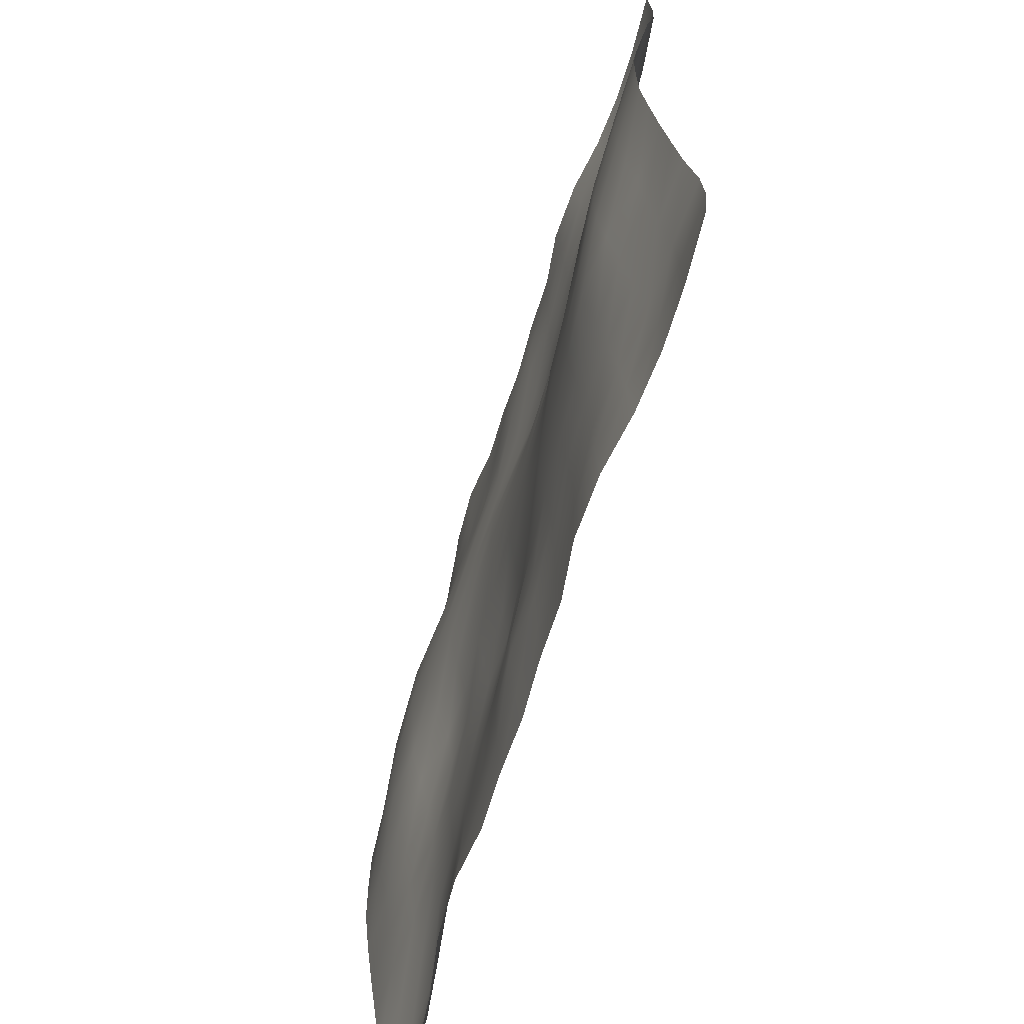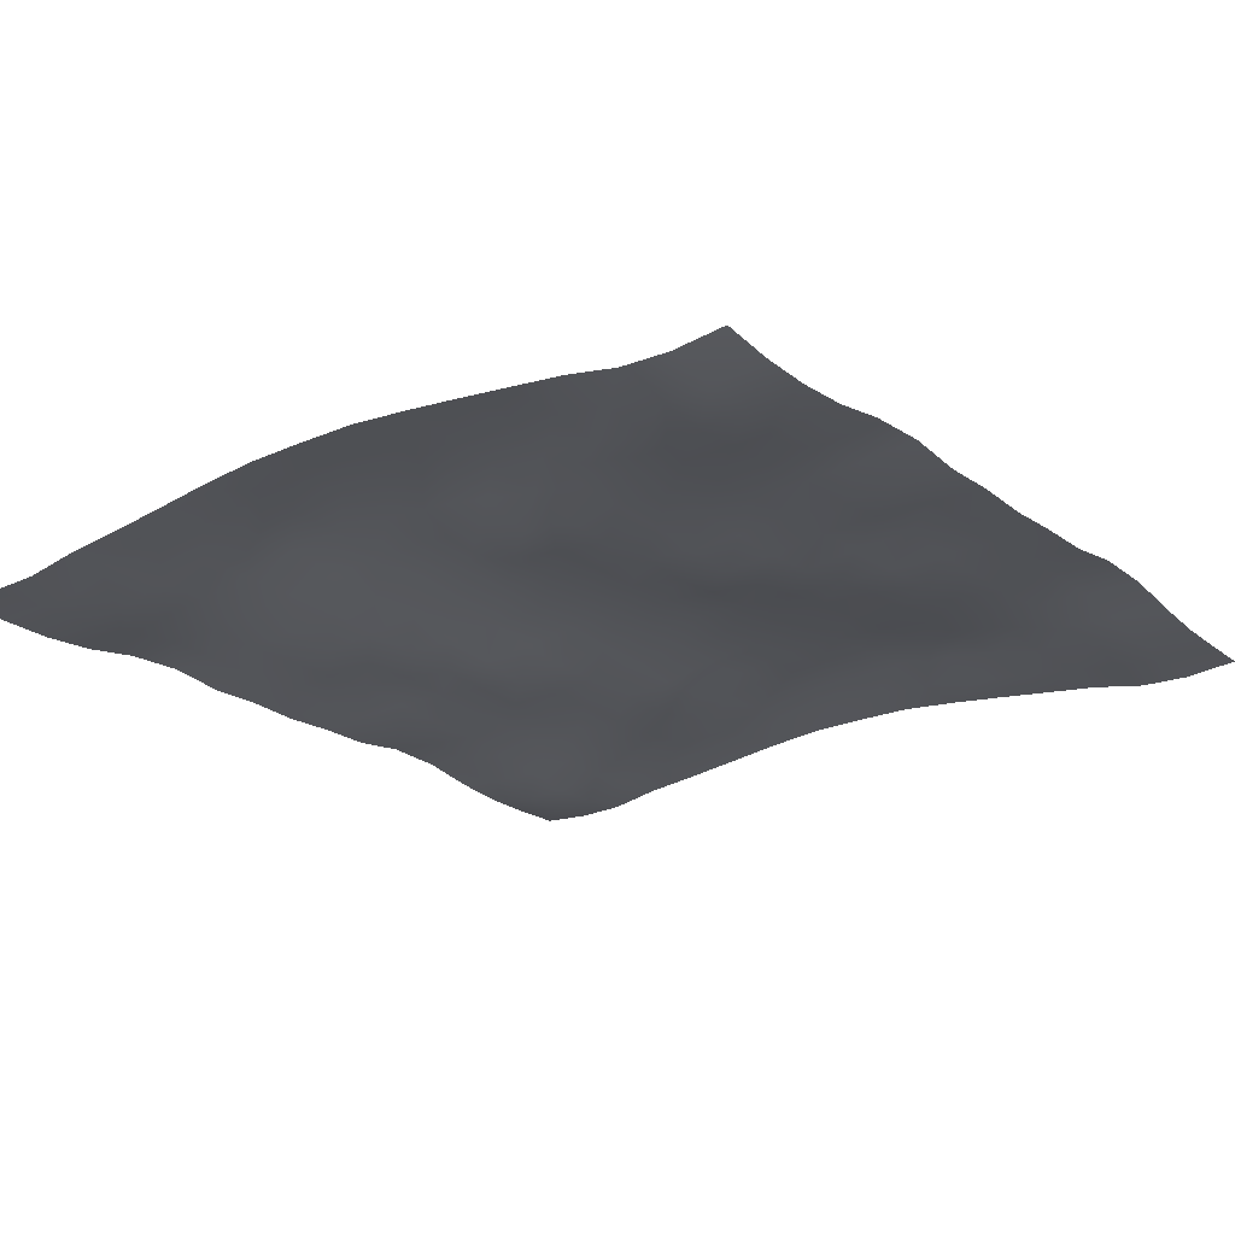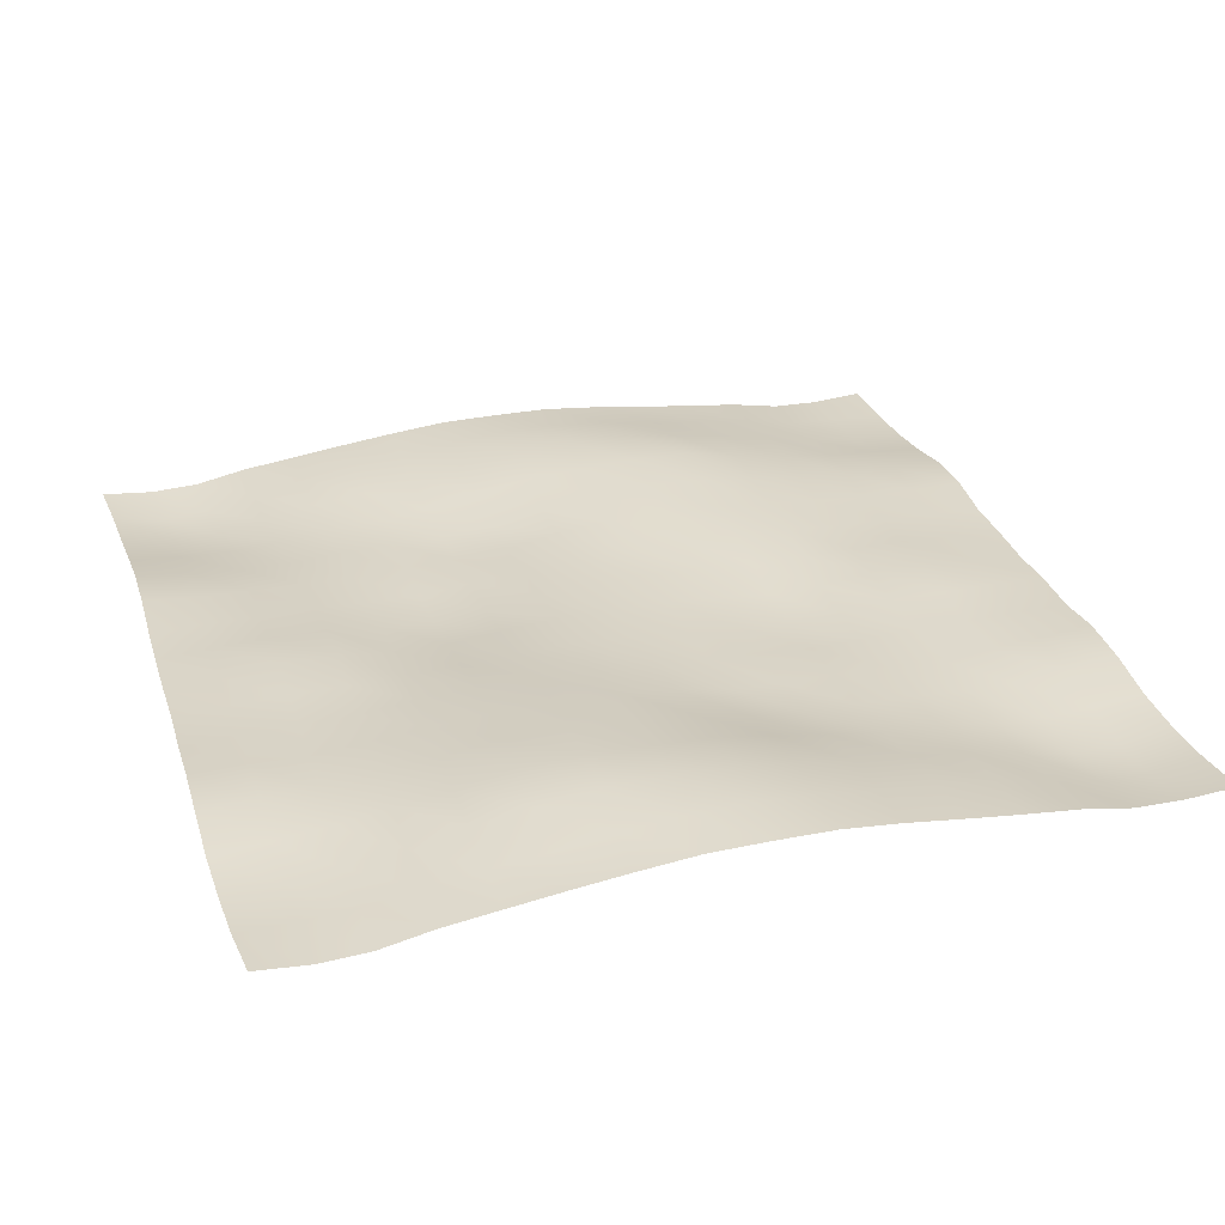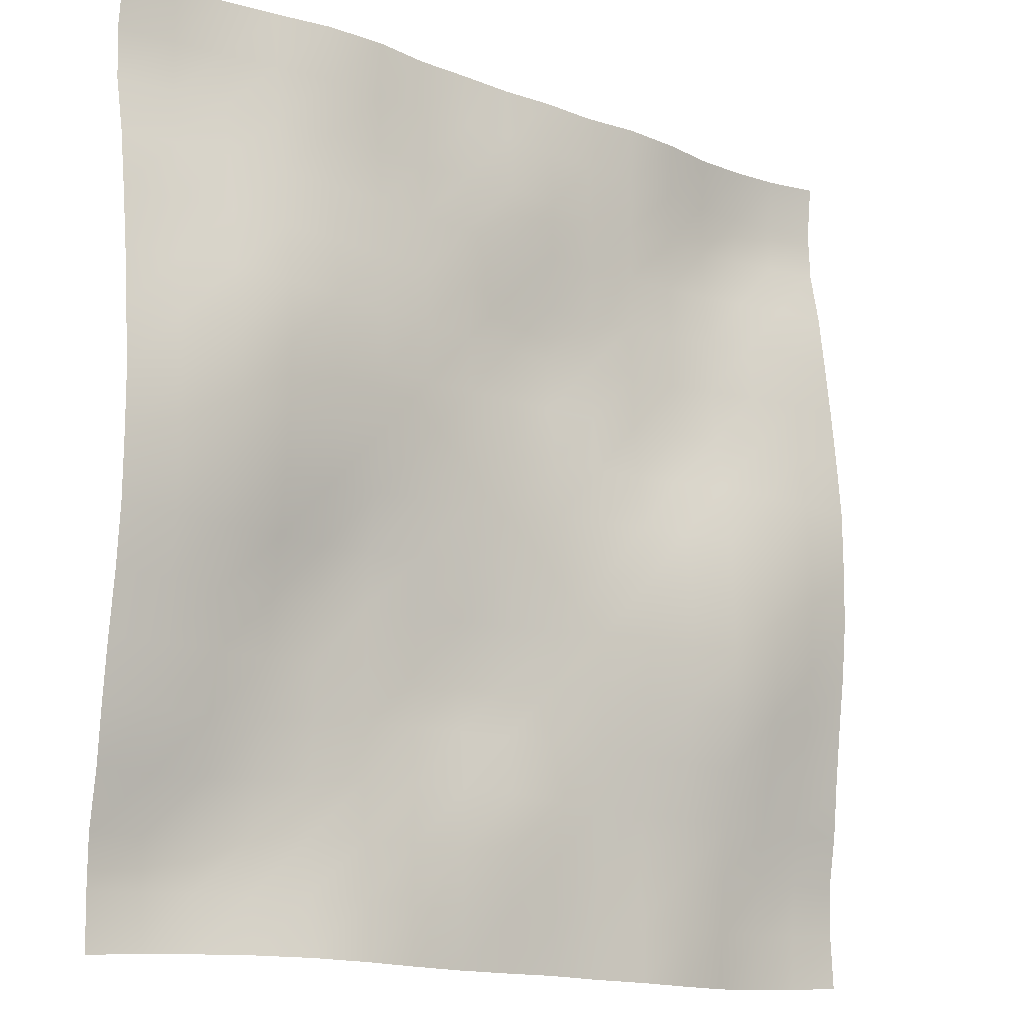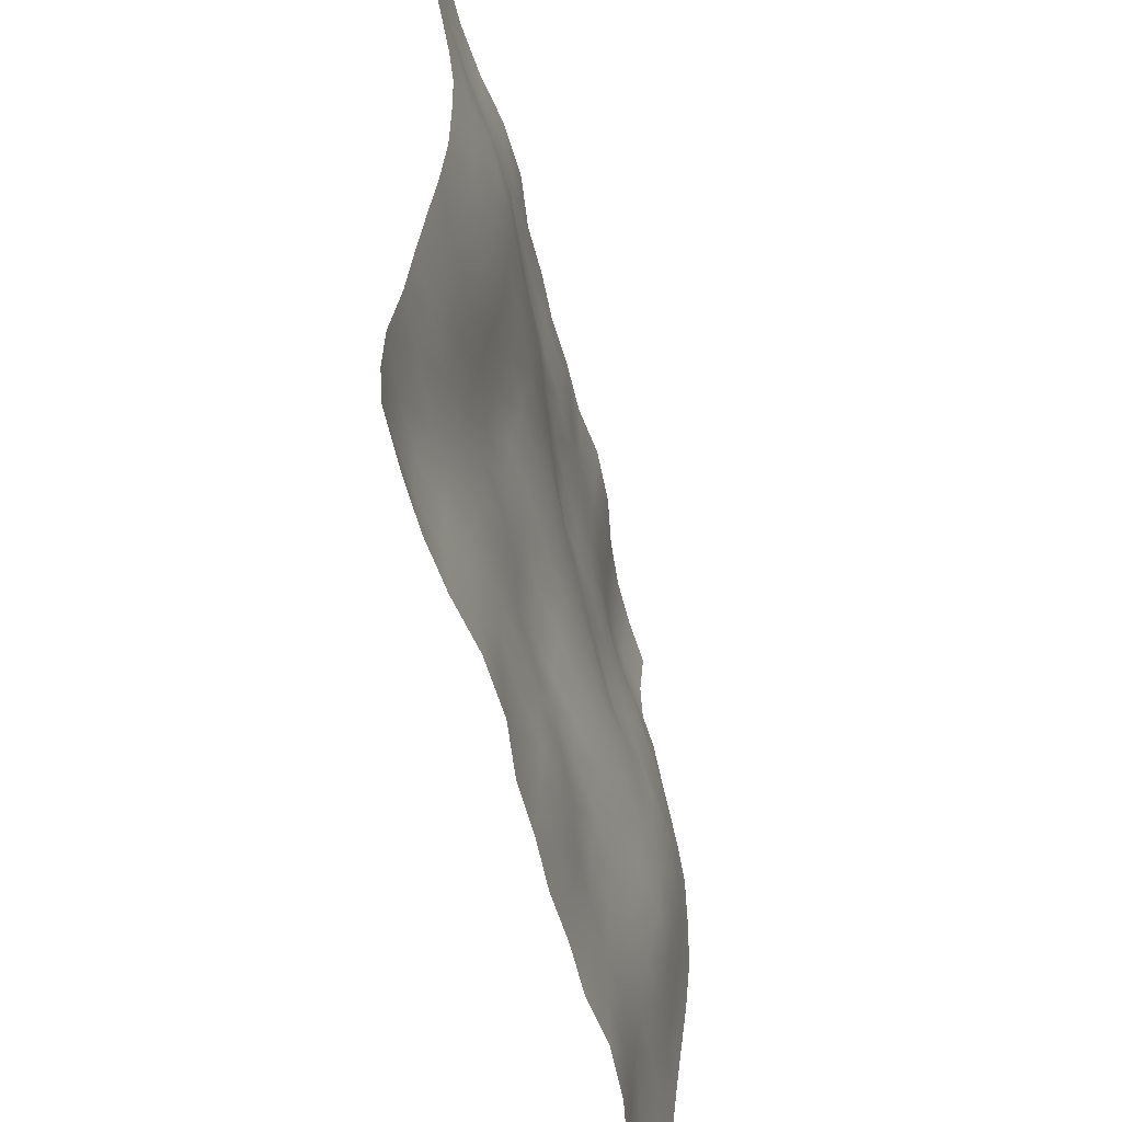
<metadata>
{"format":"obj","ext":"obj","renderer":"f3d","projection":"perspective","resolution":1024,"background":"white","views":[{"elev":-68.2,"azim":-107.2,"up":"+Z"},{"elev":-21.9,"azim":127.5,"up":"+Y"},{"elev":29.3,"azim":-107.5,"up":"+Y"},{"elev":-13.6,"azim":141.3,"up":"+Z"},{"elev":-55.9,"azim":103.8,"up":"+Z"}]}
</metadata>
<code>
o Plan.003_Plan.001
v 3.007e+04 -1778 -2.885e+04
v 2.62e+04 -1961 -2.86e+04
v 2.254e+04 -1954 -2.85e+04
v 1.885e+04 -1637 -2.844e+04
v 1.506e+04 -988.4 -2.847e+04
v 1.101e+04 -809.6 -2.858e+04
v 7297 -1273 -2.869e+04
v 3604 -1223 -2.881e+04
v -97.46 -1392 -2.885e+04
v -3799 -1223 -2.889e+04
v -7492 -1273 -2.9e+04
v -1.121e+04 -809.6 -2.911e+04
v -1.526e+04 -988.4 -2.922e+04
v -1.904e+04 -1637 -2.926e+04
v -2.273e+04 -1954 -2.919e+04
v -2.64e+04 -1961 -2.909e+04
v -3.027e+04 -1778 -2.885e+04
v 2.998e+04 -2064 -2.521e+04
v 2.618e+04 -2571 -2.505e+04
v 2.259e+04 -2468 -2.492e+04
v 1.887e+04 -1997 -2.486e+04
v 1.506e+04 -1405 -2.477e+04
v 1.107e+04 -1130 -2.483e+04
v 7339 -1222 -2.496e+04
v 3632 -993.3 -2.51e+04
v -140.2 -1055 -2.525e+04
v -3830 -1075 -2.526e+04
v -7518 -1026 -2.53e+04
v -1.124e+04 -860.5 -2.528e+04
v -1.516e+04 -803.5 -2.54e+04
v -1.906e+04 -1339 -2.55e+04
v -2.273e+04 -1859 -2.547e+04
v -2.644e+04 -1895 -2.537e+04
v -3.036e+04 -2064 -2.521e+04
v 3.002e+04 -1952 -2.186e+04
v 2.621e+04 -2379 -2.18e+04
v 2.258e+04 -2537 -2.159e+04
v 1.886e+04 -2109 -2.135e+04
v 1.504e+04 -1699 -2.121e+04
v 1.114e+04 -1273 -2.118e+04
v 7327 -1292 -2.121e+04
v 3687 -919.7 -2.127e+04
v -183.1 -599.3 -2.137e+04
v -3935 -876.3 -2.142e+04
v -7575 -932.8 -2.148e+04
v -1.129e+04 -936.3 -2.159e+04
v -1.508e+04 -828.7 -2.17e+04
v -1.901e+04 -1056 -2.189e+04
v -2.273e+04 -1573 -2.196e+04
v -2.646e+04 -1726 -2.191e+04
v -3.032e+04 -1952 -2.186e+04
v 3.007e+04 -1283 -1.826e+04
v 2.625e+04 -1591 -1.826e+04
v 2.252e+04 -1904 -1.815e+04
v 1.88e+04 -1929 -1.791e+04
v 1.502e+04 -1682 -1.768e+04
v 1.115e+04 -1429 -1.751e+04
v 7355 -1231 -1.747e+04
v 3605 -990.5 -1.74e+04
v -176.5 -763.9 -1.742e+04
v -3957 -889.3 -1.761e+04
v -7557 -902.8 -1.777e+04
v -1.128e+04 -640.9 -1.791e+04
v -1.506e+04 -520.4 -1.803e+04
v -1.894e+04 -558.5 -1.815e+04
v -2.272e+04 -869 -1.829e+04
v -2.648e+04 -1074 -1.828e+04
v -3.026e+04 -1283 -1.826e+04
v 3.013e+04 -845.1 -1.448e+04
v 2.631e+04 -906.8 -1.452e+04
v 2.248e+04 -1194 -1.444e+04
v 1.874e+04 -1477 -1.423e+04
v 1.499e+04 -1420 -1.406e+04
v 1.113e+04 -1436 -1.391e+04
v 7321 -1426 -1.373e+04
v 3565 -1414 -1.363e+04
v -110.5 -1187 -1.366e+04
v -3833 -834.2 -1.382e+04
v -7553 -512.1 -1.401e+04
v -1.13e+04 -294.4 -1.409e+04
v -1.506e+04 -105.6 -1.424e+04
v -1.889e+04 -91.08 -1.443e+04
v -2.275e+04 -168.6 -1.451e+04
v -2.656e+04 -627.7 -1.446e+04
v -3.021e+04 -845.1 -1.448e+04
v 3.014e+04 -383.2 -1.067e+04
v 2.634e+04 -383.2 -1.067e+04
v 2.244e+04 -735.6 -1.066e+04
v 1.869e+04 -1264 -1.054e+04
v 1.499e+04 -1311 -1.032e+04
v 1.116e+04 -1245 -1.023e+04
v 7290 -1483 -1.018e+04
v 3622 -1656 -1.009e+04
v -49.06 -1289 -1.007e+04
v -3760 -794 -1.007e+04
v -7557 -205 -1.01e+04
v -1.133e+04 -31.9 -1.02e+04
v -1.502e+04 371.6 -1.03e+04
v -1.888e+04 748.9 -1.047e+04
v -2.286e+04 502.5 -1.059e+04
v -2.66e+04 -221.4 -1.065e+04
v -3.02e+04 -383.2 -1.067e+04
v 3.009e+04 81.06 -6786
v 2.634e+04 -73.77 -6840
v 2.249e+04 -334.5 -6895
v 1.864e+04 -785.1 -6876
v 1.492e+04 -1325 -6684
v 1.127e+04 -1290 -6541
v 7397 -1150 -6543
v 3674 -1280 -6536
v -21.78 -915.2 -6423
v -3828 -555 -6288
v -7571 -243.2 -6169
v -1.132e+04 270.2 -6214
v -1.512e+04 515.2 -6228
v -1.887e+04 878.5 -6286
v -2.285e+04 961 -6525
v -2.663e+04 375.6 -6710
v -3.025e+04 81.06 -6786
v 3.008e+04 455.1 -2756
v 2.637e+04 472.4 -2949
v 2.254e+04 281.9 -3087
v 1.864e+04 -146 -3140
v 1.49e+04 -927.8 -3087
v 1.132e+04 -1026 -2964
v 7502 -840 -2823
v 3716 -722.9 -2720
v -80.89 -591.1 -2555
v -3878 -448.6 -2391
v -7632 -304.8 -2272
v -1.136e+04 161 -2137
v -1.518e+04 455.6 -2161
v -1.889e+04 684.7 -2260
v -2.279e+04 1027 -2402
v -2.665e+04 706.2 -2612
v -3.025e+04 455.1 -2756
v 3.007e+04 501.6 1321
v 2.644e+04 782.4 1160
v 2.256e+04 823.2 957.4
v 1.868e+04 505.8 829.4
v 1.493e+04 -104.6 709.7
v 1.127e+04 -366.7 802
v 7487 -463.6 993
v 3703 -551.4 1164
v -97.46 -567.5 1321
v -3898 -551.4 1478
v -7682 -463.6 1650
v -1.147e+04 -366.7 1840
v -1.512e+04 -104.6 1933
v -1.888e+04 505.8 1813
v -2.276e+04 823.2 1685
v -2.663e+04 782.4 1482
v -3.027e+04 501.6 1321
v 3.006e+04 455.1 5398
v 2.645e+04 706.2 5254
v 2.259e+04 1027 5044
v 1.869e+04 684.7 4902
v 1.499e+04 455.6 4803
v 1.116e+04 161 4779
v 7437 -304.8 4914
v 3683 -448.6 5034
v -114 -591.1 5197
v -3911 -722.9 5362
v -7697 -840 5466
v -1.151e+04 -1026 5606
v -1.509e+04 -927.8 5729
v -1.883e+04 -146 5782
v -2.273e+04 281.9 5729
v -2.657e+04 472.4 5591
v -3.028e+04 455.1 5398
v 3.005e+04 81.06 9428
v 2.643e+04 375.6 9353
v 2.265e+04 961 9168
v 1.867e+04 878.5 8928
v 1.493e+04 515.2 8870
v 1.113e+04 270.2 8856
v 7376 -243.2 8811
v 3633 -555 8931
v -173.1 -915.2 9066
v -3869 -1280 9179
v -7592 -1150 9185
v -1.147e+04 -1290 9183
v -1.511e+04 -1325 9326
v -1.884e+04 -785.1 9518
v -2.269e+04 -334.5 9538
v -2.654e+04 -73.77 9482
v -3.028e+04 81.06 9428
v 3e+04 -383.2 1.331e+04
v 2.64e+04 -221.4 1.329e+04
v 2.266e+04 502.5 1.324e+04
v 1.868e+04 748.9 1.311e+04
v 1.483e+04 371.6 1.295e+04
v 1.113e+04 -31.9 1.284e+04
v 7362 -205 1.274e+04
v 3565 -794 1.271e+04
v -145.9 -1289 1.272e+04
v -3817 -1656 1.273e+04
v -7485 -1483 1.282e+04
v -1.136e+04 -1245 1.287e+04
v -1.518e+04 -1311 1.296e+04
v -1.888e+04 -1264 1.318e+04
v -2.263e+04 -735.6 1.33e+04
v -2.653e+04 -383.2 1.331e+04
v -3.033e+04 -383.2 1.331e+04
v 3.001e+04 -845.1 1.712e+04
v 2.636e+04 -627.7 1.711e+04
v 2.256e+04 -168.6 1.715e+04
v 1.869e+04 -91.08 1.707e+04
v 1.486e+04 -105.6 1.688e+04
v 1.11e+04 -294.4 1.673e+04
v 7358 -512.1 1.665e+04
v 3638 -834.2 1.646e+04
v -84.45 -1187 1.631e+04
v -3760 -1414 1.627e+04
v -7516 -1426 1.637e+04
v -1.132e+04 -1436 1.656e+04
v -1.519e+04 -1420 1.671e+04
v -1.893e+04 -1477 1.687e+04
v -2.267e+04 -1194 1.708e+04
v -2.651e+04 -906.8 1.716e+04
v -3.032e+04 -845.1 1.712e+04
v 3.007e+04 -1283 2.09e+04
v 2.629e+04 -1074 2.092e+04
v 2.253e+04 -869 2.093e+04
v 1.874e+04 -558.5 2.079e+04
v 1.487e+04 -520.4 2.067e+04
v 1.109e+04 -640.9 2.055e+04
v 7362 -902.8 2.041e+04
v 3762 -889.3 2.025e+04
v -18.46 -763.9 2.006e+04
v -3800 -990.5 2.004e+04
v -7550 -1231 2.011e+04
v -1.135e+04 -1429 2.015e+04
v -1.522e+04 -1682 2.032e+04
v -1.9e+04 -1929 2.055e+04
v -2.272e+04 -1904 2.079e+04
v -2.645e+04 -1591 2.09e+04
v -3.027e+04 -1283 2.09e+04
v 3.012e+04 -1952 2.45e+04
v 2.626e+04 -1726 2.456e+04
v 2.254e+04 -1573 2.46e+04
v 1.881e+04 -1056 2.453e+04
v 1.489e+04 -828.7 2.434e+04
v 1.109e+04 -936.3 2.424e+04
v 7380 -932.8 2.412e+04
v 3740 -876.3 2.406e+04
v -11.81 -599.3 2.402e+04
v -3882 -919.7 2.391e+04
v -7522 -1292 2.385e+04
v -1.133e+04 -1273 2.382e+04
v -1.524e+04 -1699 2.385e+04
v -1.905e+04 -2109 2.399e+04
v -2.278e+04 -2537 2.423e+04
v -2.64e+04 -2379 2.444e+04
v -3.022e+04 -1952 2.45e+04
v 3.016e+04 -2064 2.785e+04
v 2.624e+04 -1895 2.801e+04
v 2.253e+04 -1859 2.811e+04
v 1.887e+04 -1339 2.815e+04
v 1.496e+04 -803.5 2.804e+04
v 1.105e+04 -860.5 2.792e+04
v 7323 -1026 2.794e+04
v 3636 -1075 2.791e+04
v -54.67 -1055 2.789e+04
v -3827 -993.3 2.774e+04
v -7534 -1222 2.76e+04
v -1.127e+04 -1130 2.747e+04
v -1.526e+04 -1405 2.742e+04
v -1.906e+04 -1997 2.75e+04
v -2.279e+04 -2468 2.756e+04
v -2.638e+04 -2571 2.769e+04
v -3.017e+04 -2064 2.785e+04
v 3.007e+04 -1778 3.149e+04
v 2.62e+04 -1961 3.174e+04
v 2.254e+04 -1954 3.183e+04
v 1.885e+04 -1637 3.19e+04
v 1.506e+04 -988.4 3.186e+04
v 1.101e+04 -809.6 3.175e+04
v 7297 -1273 3.165e+04
v 3604 -1223 3.153e+04
v -97.46 -1392 3.149e+04
v -3799 -1223 3.145e+04
v -7492 -1273 3.133e+04
v -1.121e+04 -809.6 3.122e+04
v -1.526e+04 -988.4 3.112e+04
v -1.904e+04 -1637 3.108e+04
v -2.273e+04 -1954 3.115e+04
v -2.64e+04 -1961 3.124e+04
v -3.027e+04 -1778 3.149e+04
f 1 18 19 2
f 2 19 20 3
f 3 20 21 4
f 4 21 22 5
f 5 22 23 6
f 6 23 24 7
f 7 24 25 8
f 8 25 26 9
f 9 26 27 10
f 10 27 28 11
f 11 28 29 12
f 12 29 30 13
f 13 30 31 14
f 14 31 32 15
f 15 32 33 16
f 16 33 34 17
f 18 35 36 19
f 19 36 37 20
f 20 37 38 21
f 21 38 39 22
f 22 39 40 23
f 23 40 41 24
f 24 41 42 25
f 25 42 43 26
f 26 43 44 27
f 27 44 45 28
f 28 45 46 29
f 29 46 47 30
f 30 47 48 31
f 31 48 49 32
f 32 49 50 33
f 33 50 51 34
f 35 52 53 36
f 36 53 54 37
f 37 54 55 38
f 38 55 56 39
f 39 56 57 40
f 40 57 58 41
f 41 58 59 42
f 42 59 60 43
f 43 60 61 44
f 44 61 62 45
f 45 62 63 46
f 46 63 64 47
f 47 64 65 48
f 48 65 66 49
f 49 66 67 50
f 50 67 68 51
f 52 69 70 53
f 53 70 71 54
f 54 71 72 55
f 55 72 73 56
f 56 73 74 57
f 57 74 75 58
f 58 75 76 59
f 59 76 77 60
f 60 77 78 61
f 61 78 79 62
f 62 79 80 63
f 63 80 81 64
f 64 81 82 65
f 65 82 83 66
f 66 83 84 67
f 67 84 85 68
f 69 86 87 70
f 70 87 88 71
f 71 88 89 72
f 72 89 90 73
f 73 90 91 74
f 74 91 92 75
f 75 92 93 76
f 76 93 94 77
f 77 94 95 78
f 78 95 96 79
f 79 96 97 80
f 80 97 98 81
f 81 98 99 82
f 82 99 100 83
f 83 100 101 84
f 84 101 102 85
f 86 103 104 87
f 87 104 105 88
f 88 105 106 89
f 89 106 107 90
f 90 107 108 91
f 91 108 109 92
f 92 109 110 93
f 93 110 111 94
f 94 111 112 95
f 95 112 113 96
f 96 113 114 97
f 97 114 115 98
f 98 115 116 99
f 99 116 117 100
f 100 117 118 101
f 101 118 119 102
f 103 120 121 104
f 104 121 122 105
f 105 122 123 106
f 106 123 124 107
f 107 124 125 108
f 108 125 126 109
f 109 126 127 110
f 110 127 128 111
f 111 128 129 112
f 112 129 130 113
f 113 130 131 114
f 114 131 132 115
f 115 132 133 116
f 116 133 134 117
f 117 134 135 118
f 118 135 136 119
f 120 137 138 121
f 121 138 139 122
f 122 139 140 123
f 123 140 141 124
f 124 141 142 125
f 125 142 143 126
f 126 143 144 127
f 127 144 145 128
f 128 145 146 129
f 129 146 147 130
f 130 147 148 131
f 131 148 149 132
f 132 149 150 133
f 133 150 151 134
f 134 151 152 135
f 135 152 153 136
f 137 154 155 138
f 138 155 156 139
f 139 156 157 140
f 140 157 158 141
f 141 158 159 142
f 142 159 160 143
f 143 160 161 144
f 144 161 162 145
f 145 162 163 146
f 146 163 164 147
f 147 164 165 148
f 148 165 166 149
f 149 166 167 150
f 150 167 168 151
f 151 168 169 152
f 152 169 170 153
f 154 171 172 155
f 155 172 173 156
f 156 173 174 157
f 157 174 175 158
f 158 175 176 159
f 159 176 177 160
f 160 177 178 161
f 161 178 179 162
f 162 179 180 163
f 163 180 181 164
f 164 181 182 165
f 165 182 183 166
f 166 183 184 167
f 167 184 185 168
f 168 185 186 169
f 169 186 187 170
f 171 188 189 172
f 172 189 190 173
f 173 190 191 174
f 174 191 192 175
f 175 192 193 176
f 176 193 194 177
f 177 194 195 178
f 178 195 196 179
f 179 196 197 180
f 180 197 198 181
f 181 198 199 182
f 182 199 200 183
f 183 200 201 184
f 184 201 202 185
f 185 202 203 186
f 186 203 204 187
f 188 205 206 189
f 189 206 207 190
f 190 207 208 191
f 191 208 209 192
f 192 209 210 193
f 193 210 211 194
f 194 211 212 195
f 195 212 213 196
f 196 213 214 197
f 197 214 215 198
f 198 215 216 199
f 199 216 217 200
f 200 217 218 201
f 201 218 219 202
f 202 219 220 203
f 203 220 221 204
f 205 222 223 206
f 206 223 224 207
f 207 224 225 208
f 208 225 226 209
f 209 226 227 210
f 210 227 228 211
f 211 228 229 212
f 212 229 230 213
f 213 230 231 214
f 214 231 232 215
f 215 232 233 216
f 216 233 234 217
f 217 234 235 218
f 218 235 236 219
f 219 236 237 220
f 220 237 238 221
f 222 239 240 223
f 223 240 241 224
f 224 241 242 225
f 225 242 243 226
f 226 243 244 227
f 227 244 245 228
f 228 245 246 229
f 229 246 247 230
f 230 247 248 231
f 231 248 249 232
f 232 249 250 233
f 233 250 251 234
f 234 251 252 235
f 235 252 253 236
f 236 253 254 237
f 237 254 255 238
f 239 256 257 240
f 240 257 258 241
f 241 258 259 242
f 242 259 260 243
f 243 260 261 244
f 244 261 262 245
f 245 262 263 246
f 246 263 264 247
f 247 264 265 248
f 248 265 266 249
f 249 266 267 250
f 250 267 268 251
f 251 268 269 252
f 252 269 270 253
f 253 270 271 254
f 254 271 272 255
f 256 273 274 257
f 257 274 275 258
f 258 275 276 259
f 259 276 277 260
f 260 277 278 261
f 261 278 279 262
f 262 279 280 263
f 263 280 281 264
f 264 281 282 265
f 265 282 283 266
f 266 283 284 267
f 267 284 285 268
f 268 285 286 269
f 269 286 287 270
f 270 287 288 271
f 271 288 289 272

</code>
